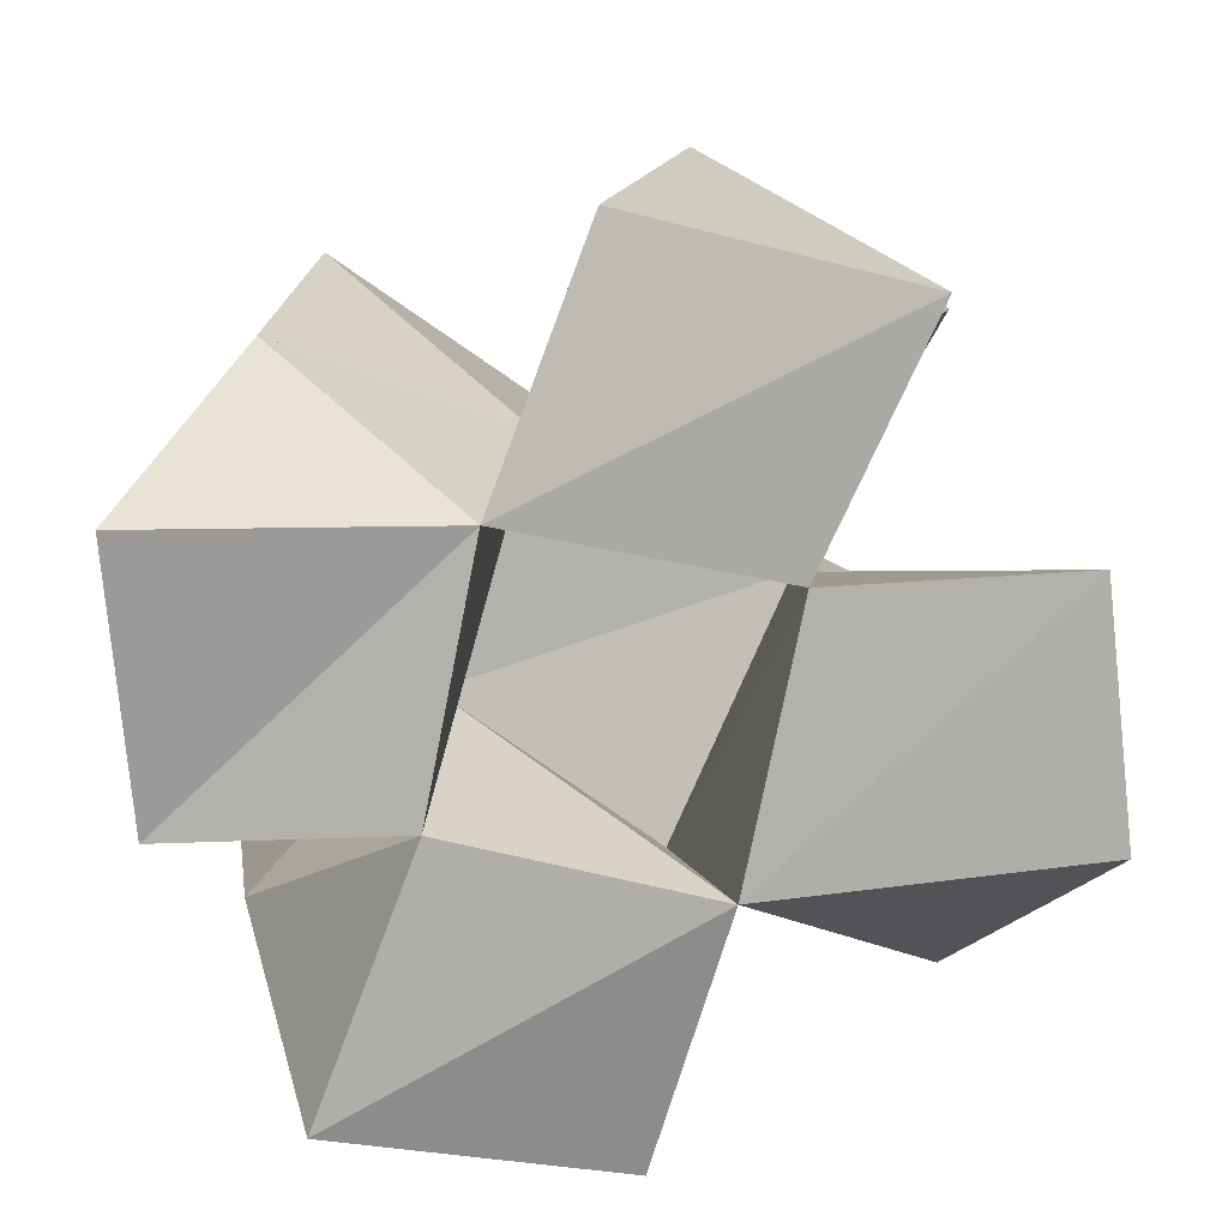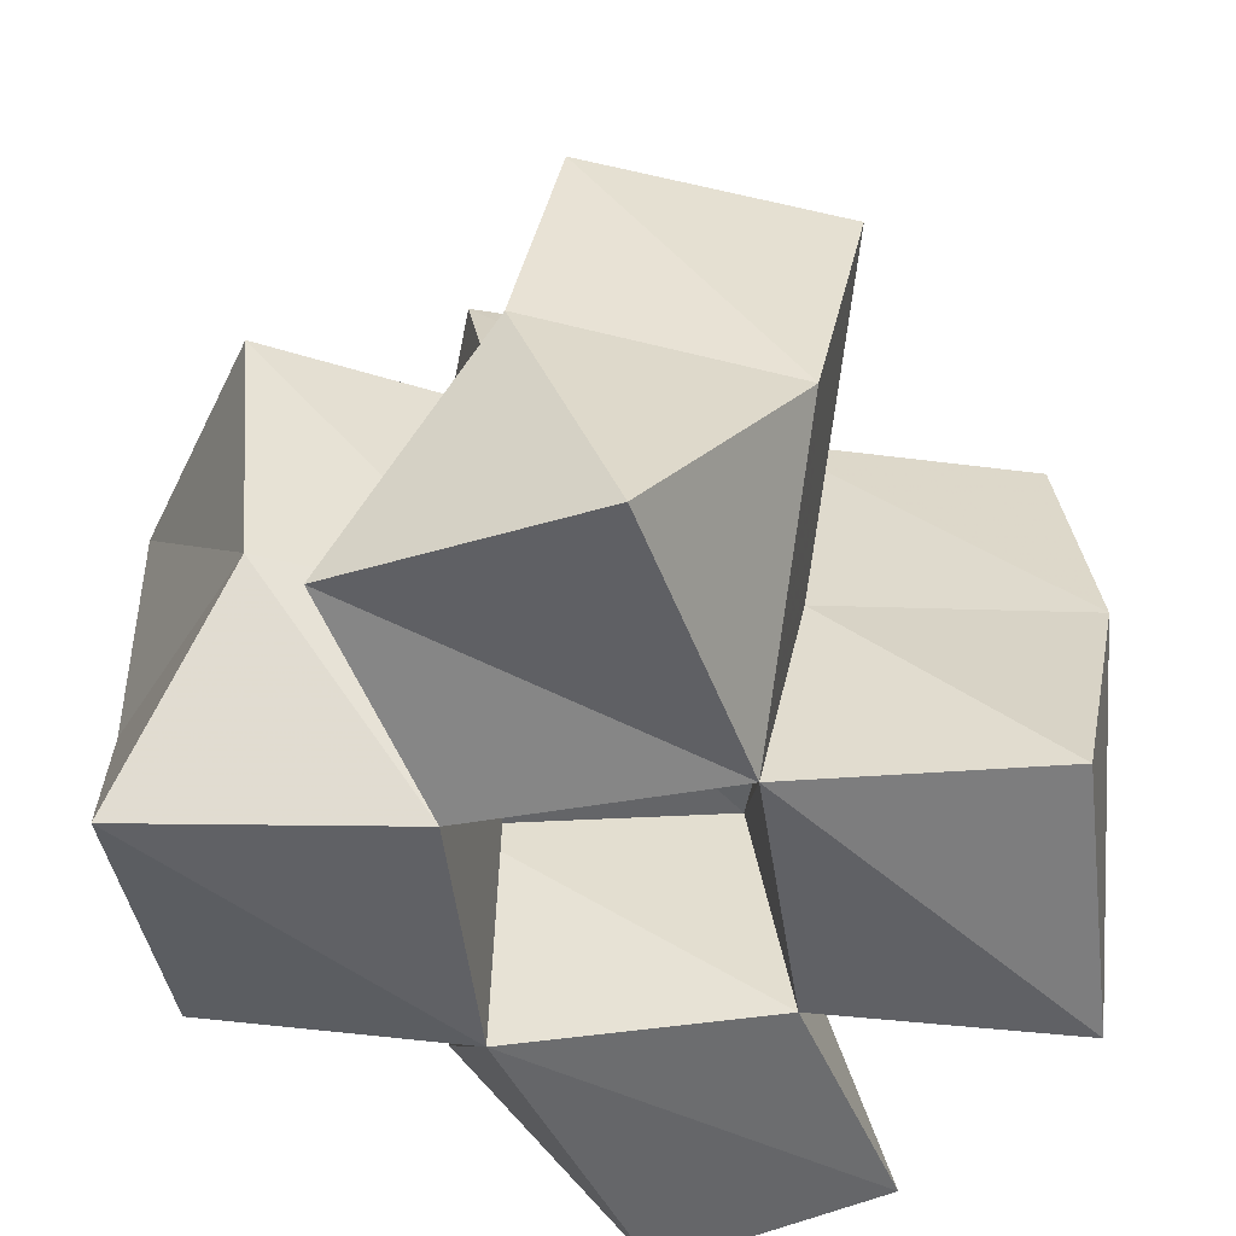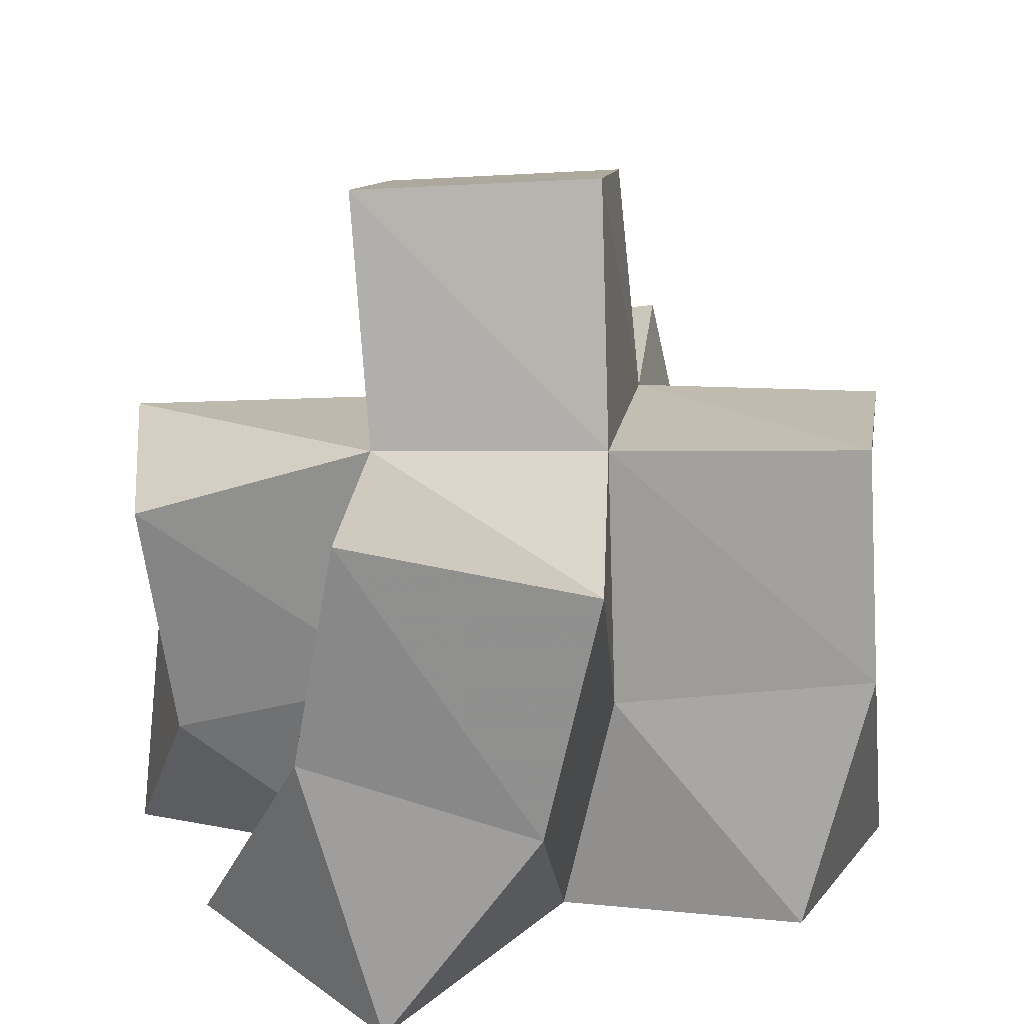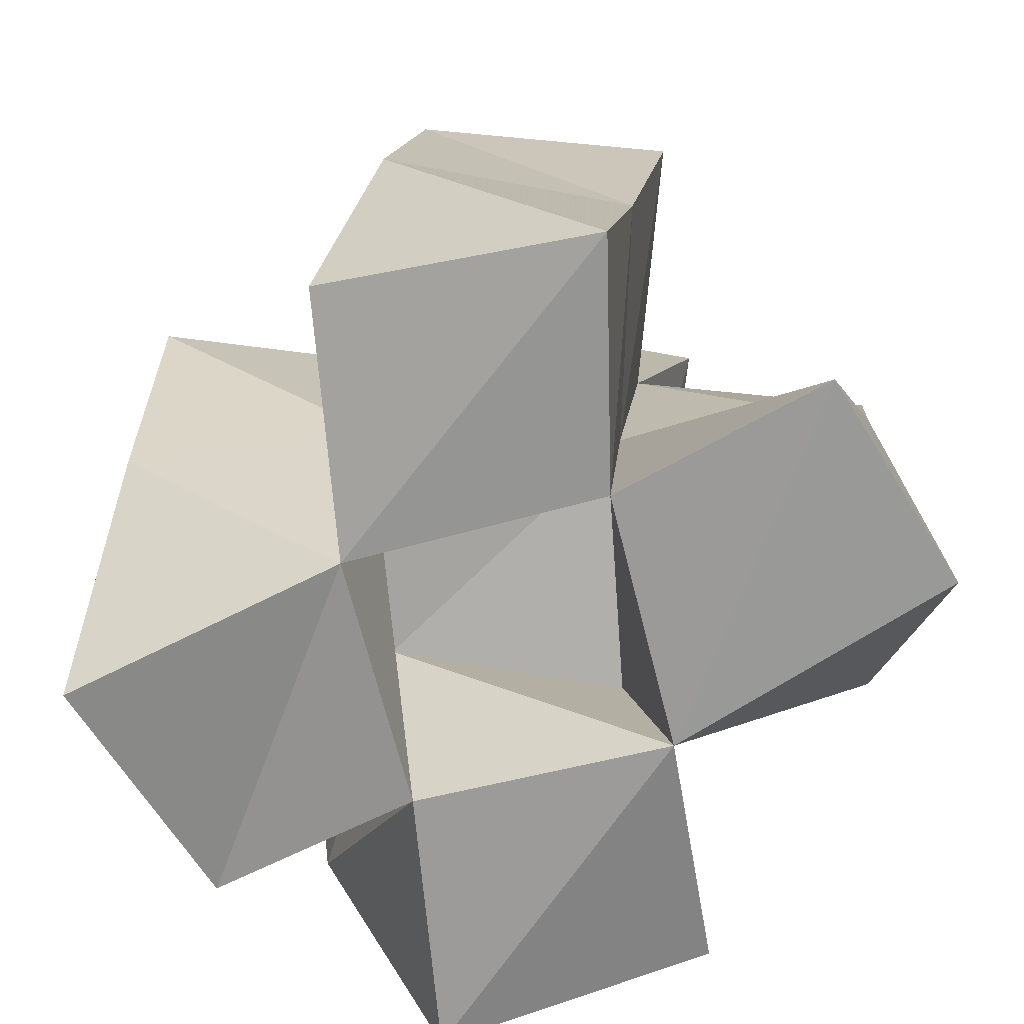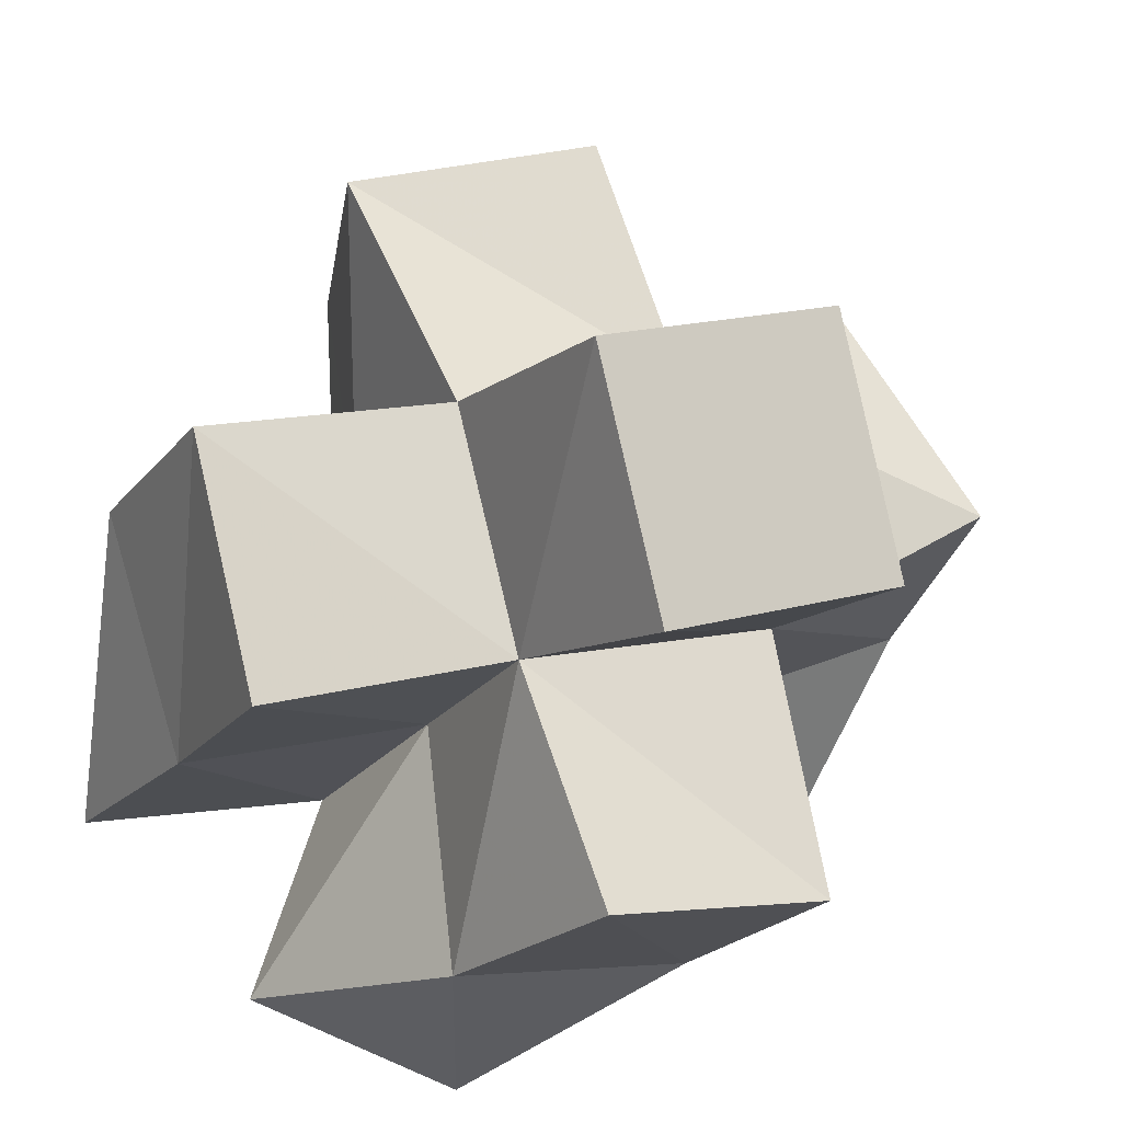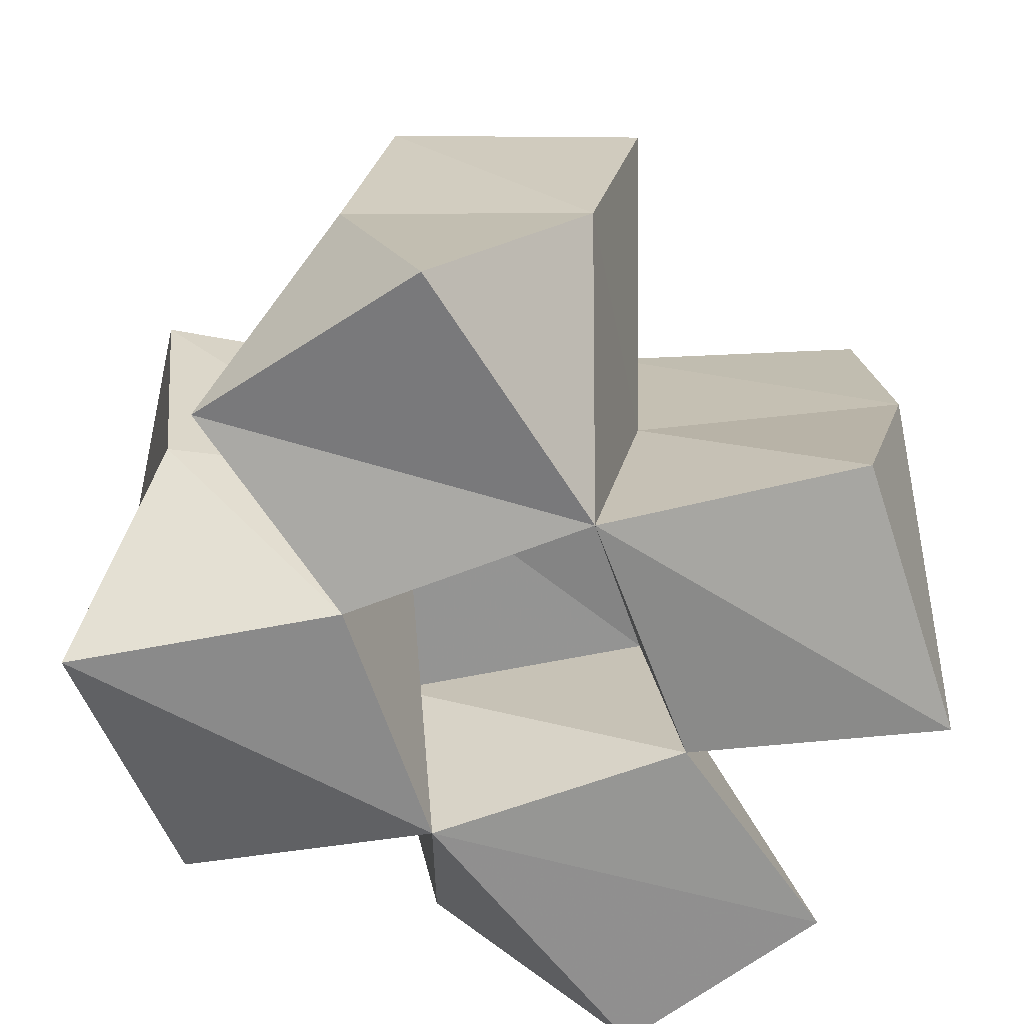
<metadata>
{"format":"obj","ext":"obj","renderer":"f3d","projection":"perspective","resolution":1024,"background":"white","views":[{"elev":-77.8,"azim":77.7,"up":"+Y"},{"elev":-50.9,"azim":7.5,"up":"+Y"},{"elev":24.5,"azim":26.0,"up":"+Y"},{"elev":-69.5,"azim":103.6,"up":"+Y"},{"elev":-26.3,"azim":160.7,"up":"+Z"},{"elev":-64.7,"azim":19.2,"up":"+Y"}]}
</metadata>
<code>
v 0.3109 0.1108 0.1536
v 0.3027 0.1466 0.1844
v 0.3612 0.1011 0.1502
v 0.3554 0.1443 0.1595
v 0.3101 0.1 0.2075
v 0.3339 0.138 0.2266
v 0.362 0.1 0.2
v 0.3732 0.1463 0.203
v 0.3815 0.1 0.09328
v 0.347 0.139 0.1114
v 0.4245 0.1 0.1076
v 0.3977 0.1495 0.1
v 0.4118 0.102 0.1507
v 0.4044 0.1522 0.1486
v 0.4107 0.1017 0.201
v 0.4193 0.1489 0.196
v 0.349 0.1078 0.2426
v 0.379 0.1547 0.255
v 0.398 0.1001 0.257
v 0.4255 0.1439 0.2428
v 0.4598 0.1 0.1404
v 0.4512 0.1481 0.1357
v 0.4607 0.1068 0.1938
v 0.4691 0.1578 0.1805
v 0.3042 0.1922 0.1908
v 0.3492 0.1909 0.1602
v 0.3306 0.1886 0.2329
v 0.3695 0.1991 0.2059
v 0.3381 0.1877 0.109
v 0.3845 0.1972 0.09774
v 0.4009 0.1966 0.1437
v 0.4147 0.2017 0.1909
v 0.3876 0.2016 0.2532
v 0.4352 0.1949 0.2384
v 0.4488 0.1976 0.1275
v 0.4635 0.205 0.1751
v 0.3439 0.236 0.1494
v 0.3902 0.2399 0.1319
v 0.36 0.2489 0.1952
v 0.4066 0.2528 0.1777
f 1 2 4
f 3 1 4
f 2 6 8
f 4 2 8
f 6 5 7
f 8 6 7
f 5 1 3
f 7 5 3
f 8 7 3
f 4 8 3
f 2 1 5
f 6 2 5
f 9 10 12
f 11 9 12
f 10 4 14
f 12 10 14
f 4 3 13
f 14 4 13
f 3 9 11
f 13 3 11
f 14 13 11
f 12 14 11
f 10 9 3
f 4 10 3
f 7 8 16
f 15 7 16
f 8 18 20
f 16 8 20
f 18 17 19
f 20 18 19
f 17 7 15
f 19 17 15
f 20 19 15
f 16 20 15
f 8 7 17
f 18 8 17
f 13 14 22
f 21 13 22
f 14 16 24
f 22 14 24
f 16 15 23
f 24 16 23
f 15 13 21
f 23 15 21
f 24 23 21
f 22 24 21
f 14 13 15
f 16 14 15
f 2 25 26
f 4 2 26
f 25 27 28
f 26 25 28
f 27 6 8
f 28 27 8
f 6 2 4
f 8 6 4
f 28 8 4
f 26 28 4
f 25 2 6
f 27 25 6
f 10 29 30
f 12 10 30
f 29 26 31
f 30 29 31
f 26 4 14
f 31 26 14
f 4 10 12
f 14 4 12
f 31 14 12
f 30 31 12
f 29 10 4
f 26 29 4
f 8 28 32
f 16 8 32
f 28 33 34
f 32 28 34
f 33 18 20
f 34 33 20
f 18 8 16
f 20 18 16
f 34 20 16
f 32 34 16
f 28 8 18
f 33 28 18
f 14 31 35
f 22 14 35
f 31 32 36
f 35 31 36
f 32 16 24
f 36 32 24
f 16 14 22
f 24 16 22
f 36 24 22
f 35 36 22
f 31 14 16
f 32 31 16
f 4 26 31
f 14 4 31
f 26 28 32
f 31 26 32
f 28 8 16
f 32 28 16
f 8 4 14
f 16 8 14
f 32 16 14
f 31 32 14
f 26 4 8
f 28 26 8
f 26 37 38
f 31 26 38
f 37 39 40
f 38 37 40
f 39 28 32
f 40 39 32
f 28 26 31
f 32 28 31
f 40 32 31
f 38 40 31
f 37 26 28
f 39 37 28

</code>
